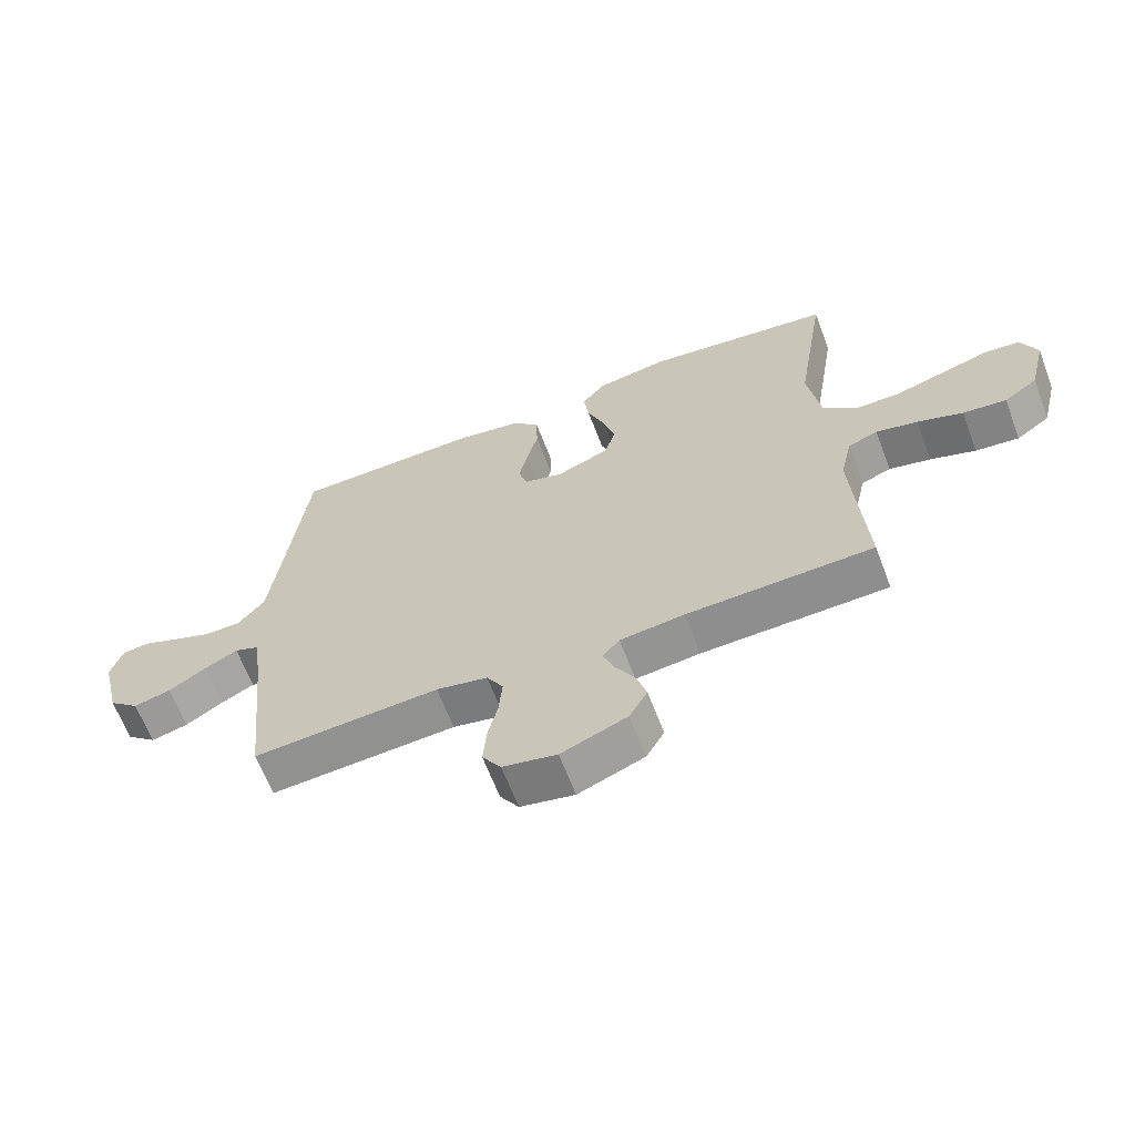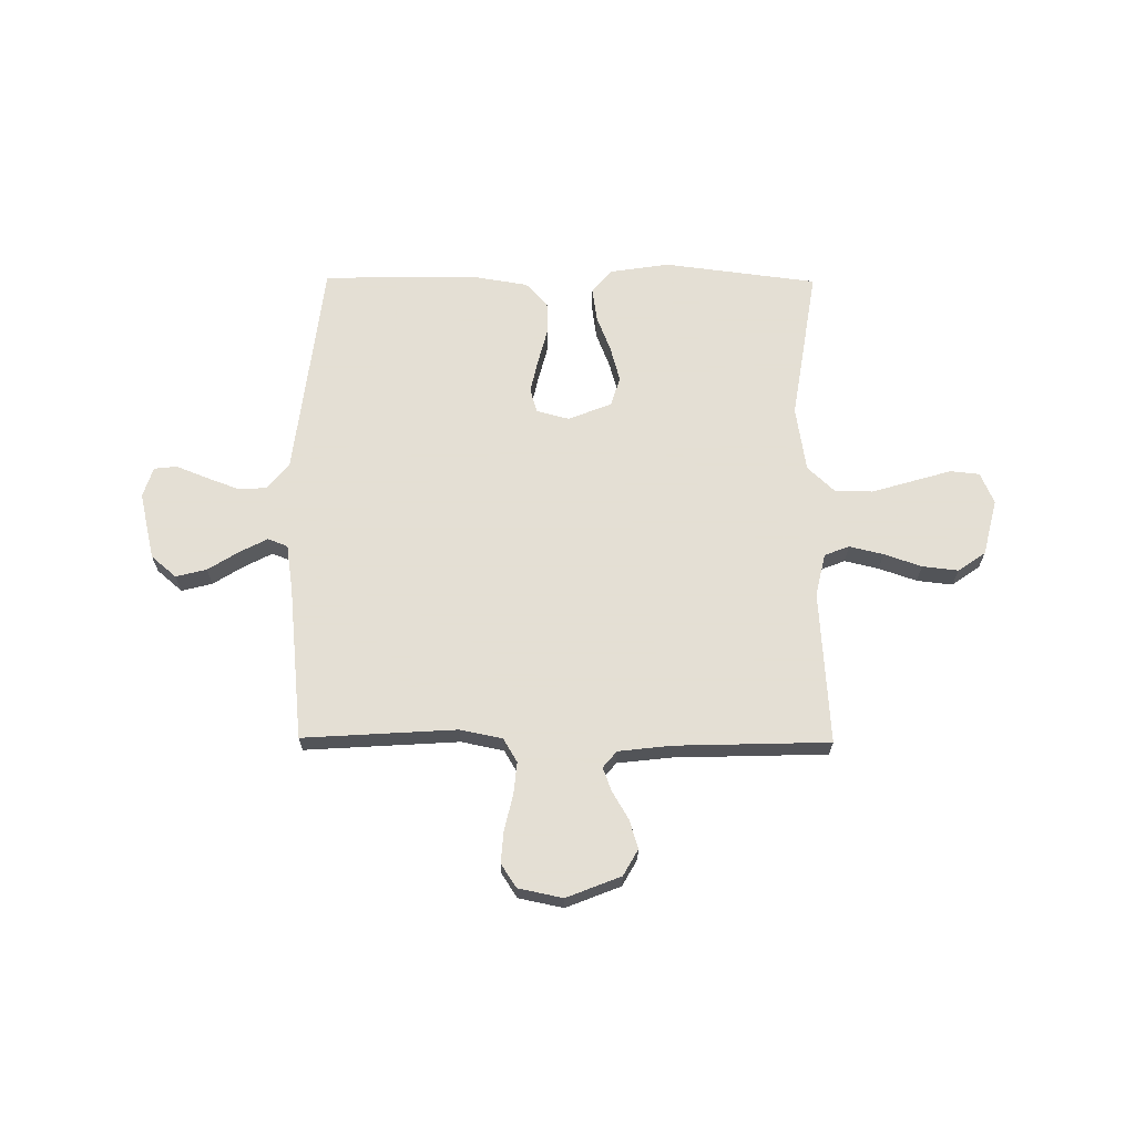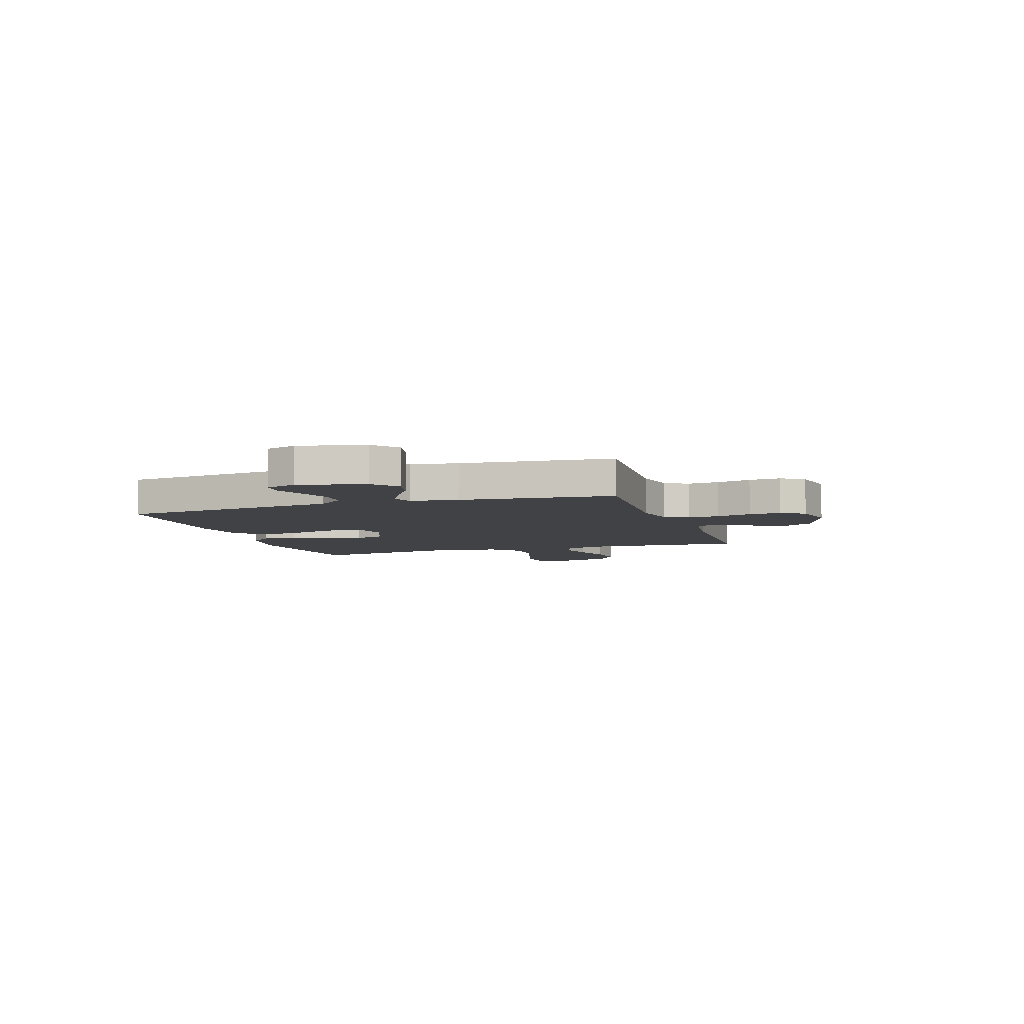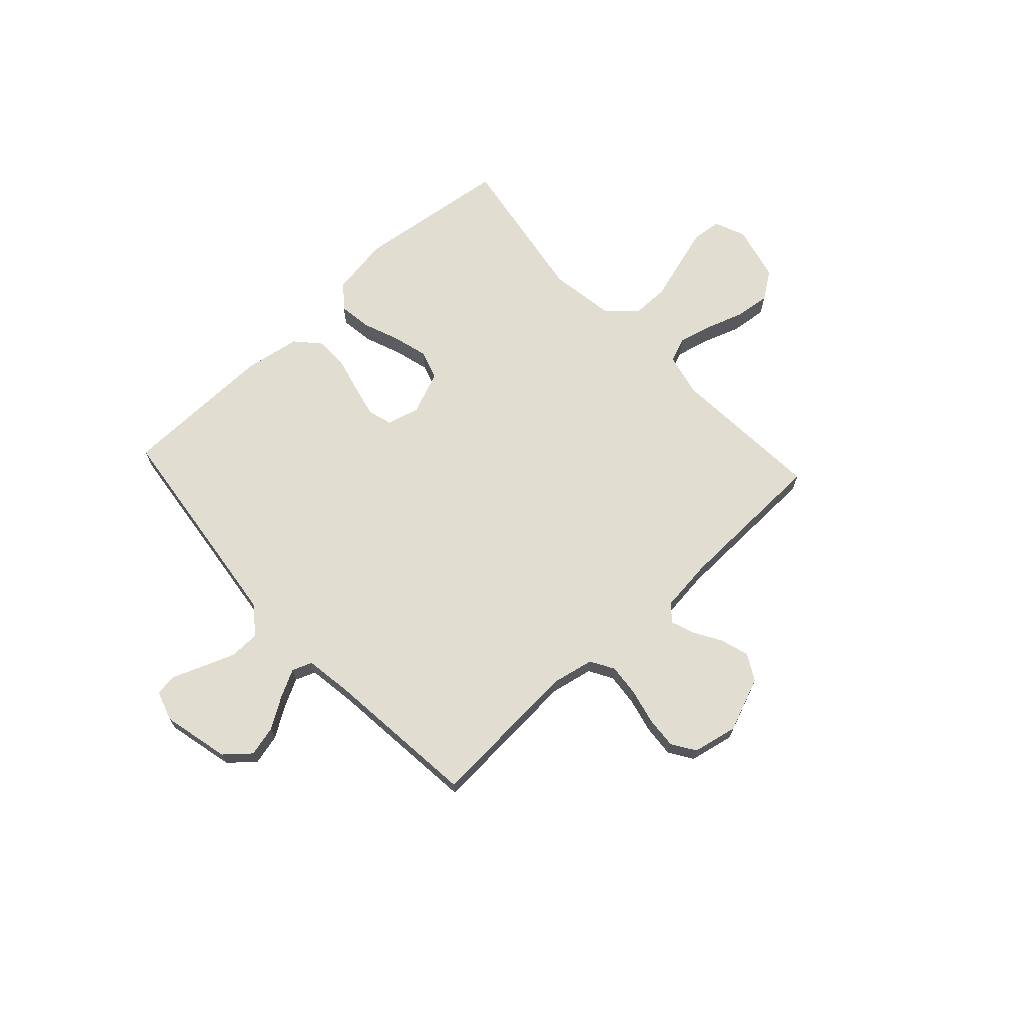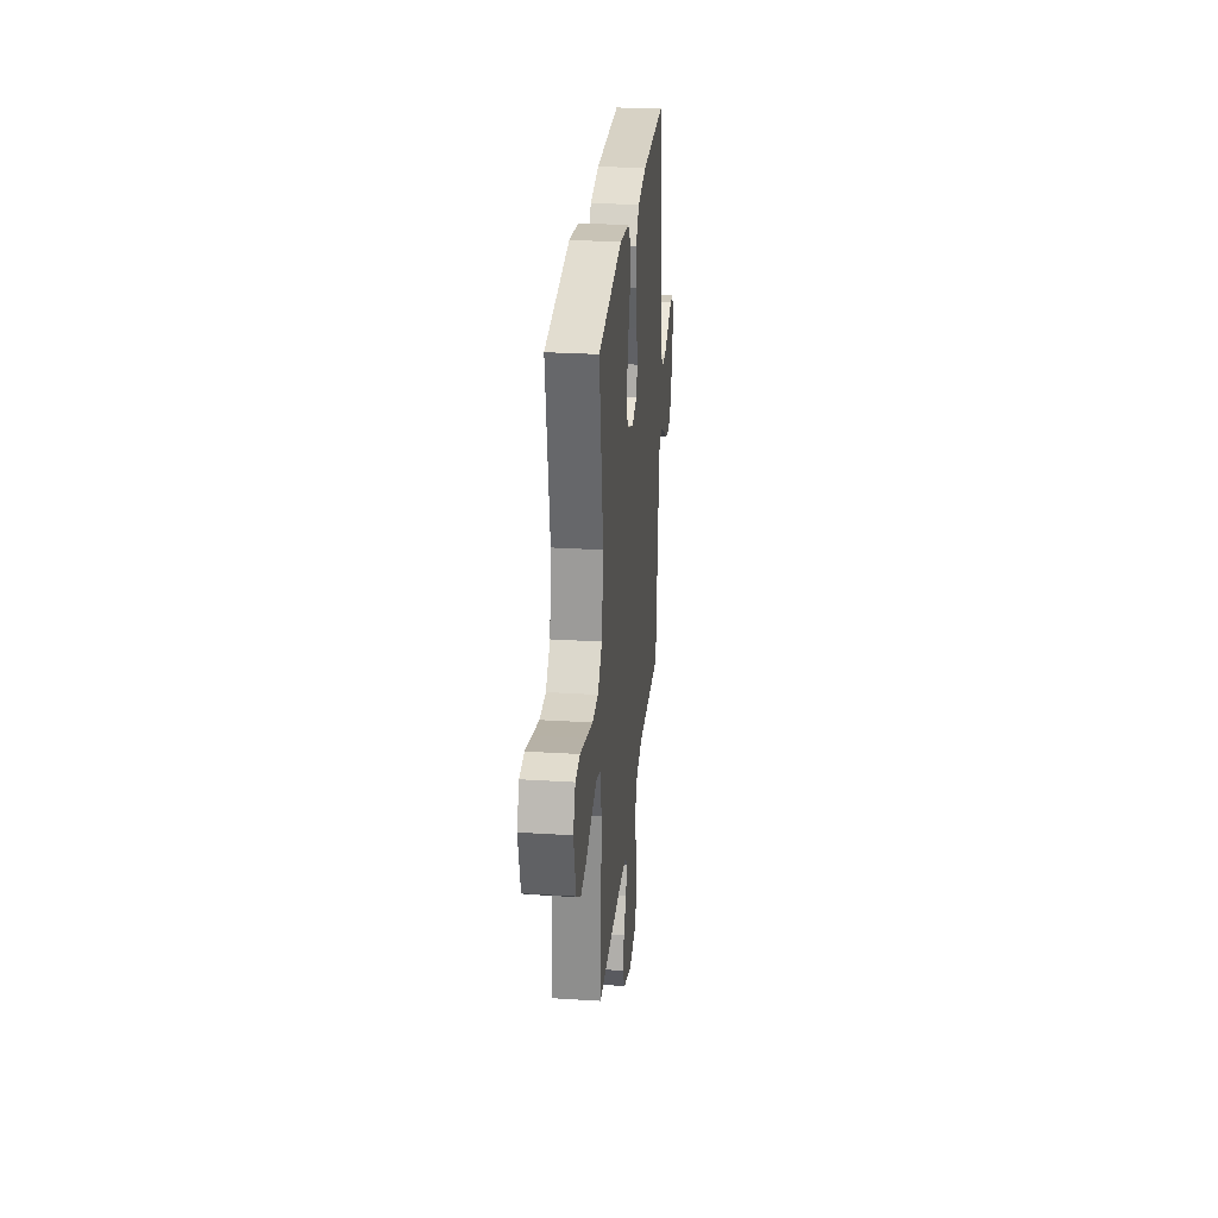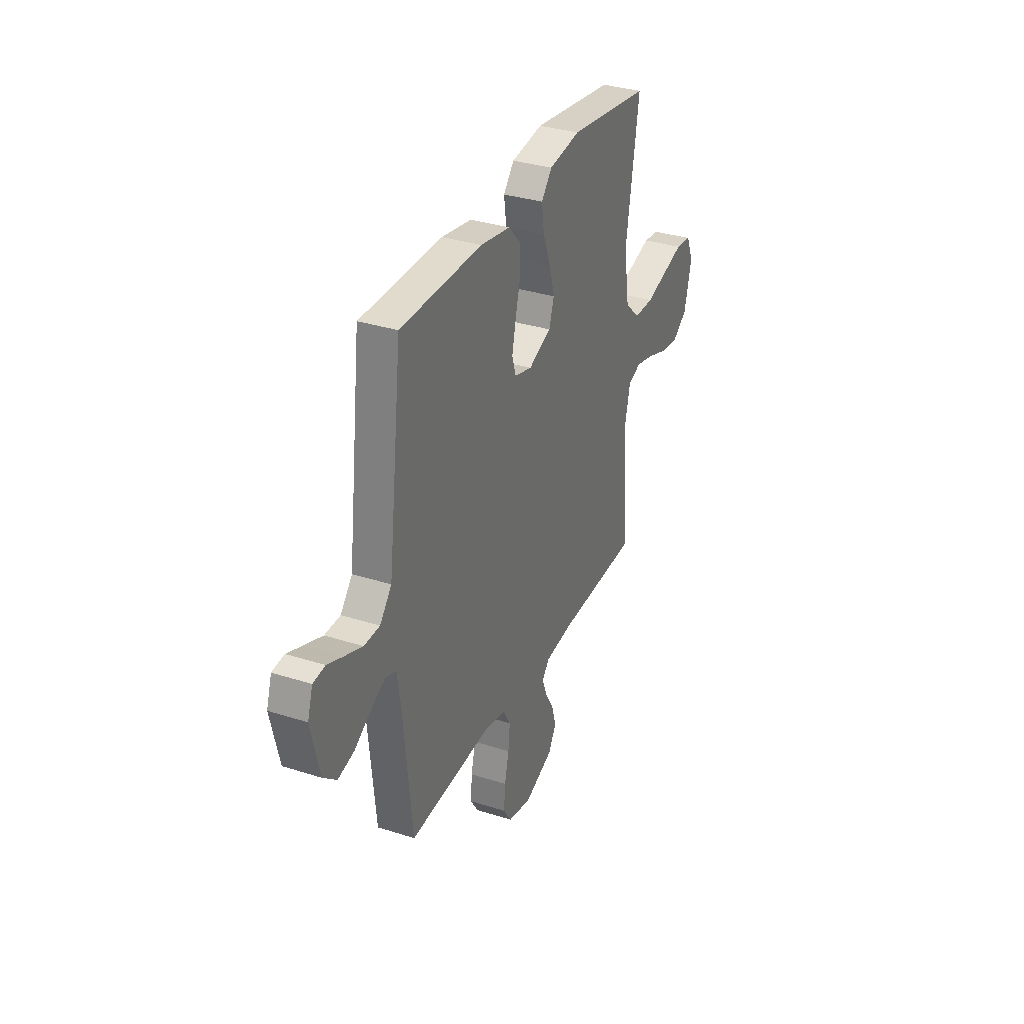
<metadata>
{"format":"obj","ext":"obj","renderer":"f3d","projection":"perspective","resolution":1024,"background":"white","views":[{"elev":-64.3,"azim":-159.2,"up":"+Z"},{"elev":66.3,"azim":-179.5,"up":"+Y"},{"elev":-6.3,"azim":108.2,"up":"+Y"},{"elev":68.6,"azim":137.3,"up":"+Y"},{"elev":28.2,"azim":-84.6,"up":"+Z"},{"elev":33.1,"azim":113.8,"up":"+Z"}]}
</metadata>
<code>
v -0.5 0.07 -0.5
v -0.48 0.07 -0.2
v -0.499 0.07 -0.117
v -0.547 0.07 -0.098
v -0.614 0.07 -0.114
v -0.687 0.07 -0.139
v -0.757 0.07 -0.147
v -0.811 0.07 -0.109
v -0.838 0.07 0
v -0.812 0.07 0.061
v -0.755 0.07 0.067
v -0.68 0.07 0.045
v -0.599 0.07 0.021
v -0.526 0.07 0.021
v -0.472 0.07 0.072
v -0.452 0.07 0.2
v -0.5 0.07 0.5
v -0.2 0.07 0.538
v -0.085 0.07 0.52
v -0.046 0.07 0.474
v -0.055 0.07 0.409
v -0.083 0.07 0.337
v -0.102 0.07 0.268
v -0.084 0.07 0.211
v 0 0.07 0.177
v 0.064 0.07 0.194
v 0.078 0.07 0.241
v 0.064 0.07 0.305
v 0.046 0.07 0.375
v 0.047 0.07 0.44
v 0.09 0.07 0.487
v 0.2 0.07 0.505
v 0.5 0.07 0.5
v 0.536 0.07 0.2
v 0.552 0.07 0.07
v 0.595 0.07 0.018
v 0.653 0.07 0.017
v 0.717 0.07 0.041
v 0.775 0.07 0.064
v 0.819 0.07 0.059
v 0.838 0.07 0
v 0.807 0.07 -0.131
v 0.758 0.07 -0.173
v 0.698 0.07 -0.158
v 0.638 0.07 -0.12
v 0.584 0.07 -0.092
v 0.545 0.07 -0.107
v 0.531 0.07 -0.2
v 0.5 0.07 -0.5
v 0.2 0.07 -0.481
v 0.117 0.07 -0.498
v 0.09 0.07 -0.544
v 0.096 0.07 -0.607
v 0.112 0.07 -0.675
v 0.117 0.07 -0.738
v 0.087 0.07 -0.784
v 0 0.07 -0.802
v -0.106 0.07 -0.76
v -0.135 0.07 -0.709
v -0.118 0.07 -0.653
v -0.086 0.07 -0.599
v -0.069 0.07 -0.553
v -0.096 0.07 -0.521
v -0.2 0.07 -0.509
v -0.5 0 -0.5
v -0.48 0 -0.2
v -0.499 0 -0.117
v -0.547 0 -0.098
v -0.614 0 -0.114
v -0.687 0 -0.139
v -0.757 0 -0.147
v -0.811 0 -0.109
v -0.838 0 0
v -0.812 0 0.061
v -0.755 0 0.067
v -0.68 0 0.045
v -0.599 0 0.021
v -0.526 0 0.021
v -0.472 0 0.072
v -0.452 0 0.2
v -0.5 0 0.5
v -0.2 0 0.538
v -0.085 0 0.52
v -0.046 0 0.474
v -0.055 0 0.409
v -0.083 0 0.337
v -0.102 0 0.268
v -0.084 0 0.211
v 0 0 0.177
v 0.064 0 0.194
v 0.078 0 0.241
v 0.064 0 0.305
v 0.046 0 0.375
v 0.047 0 0.44
v 0.09 0 0.487
v 0.2 0 0.505
v 0.5 0 0.5
v 0.536 0 0.2
v 0.552 0 0.07
v 0.595 0 0.018
v 0.653 0 0.017
v 0.717 0 0.041
v 0.775 0 0.064
v 0.819 0 0.059
v 0.838 0 0
v 0.807 0 -0.131
v 0.758 0 -0.173
v 0.698 0 -0.158
v 0.638 0 -0.12
v 0.584 0 -0.092
v 0.545 0 -0.107
v 0.531 0 -0.2
v 0.5 0 -0.5
v 0.2 0 -0.481
v 0.117 0 -0.498
v 0.09 0 -0.544
v 0.096 0 -0.607
v 0.112 0 -0.675
v 0.117 0 -0.738
v 0.087 0 -0.784
v 0 0 -0.802
v -0.106 0 -0.76
v -0.135 0 -0.709
v -0.118 0 -0.653
v -0.086 0 -0.599
v -0.069 0 -0.553
v -0.096 0 -0.521
v -0.2 0 -0.509
f 58 59 60 61
f 58 61 62
f 57 58 62
f 56 57 62
f 53 54 55 56
f 52 53 56 62
f 51 52 62 63
f 48 49 50
f 47 48 50 51
f 42 43 44 45
f 42 45 46
f 41 42 46
f 38 39 40 41
f 37 38 41 46
f 36 37 46 47
f 31 32 33 34
f 31 34 35
f 28 29 30 31
f 27 28 31 35
f 26 27 35 36
f 19 20 21 22
f 19 22 23
f 16 17 18 19
f 15 16 19 23
f 14 15 23 24
f 10 11 12 13
f 8 9 10 13
f 8 13 14
f 5 6 7 8
f 4 5 8 14
f 3 4 14 24
f 64 1 2
f 25 26 36 47
f 47 51 63 64
f 24 25 47 64
f 2 3 24 64
f 125 124 123 122
f 126 125 122
f 126 122 121
f 126 121 120
f 120 119 118 117
f 126 120 117 116
f 127 126 116 115
f 114 113 112
f 115 114 112 111
f 109 108 107 106
f 110 109 106
f 110 106 105
f 105 104 103 102
f 110 105 102 101
f 111 110 101 100
f 98 97 96 95
f 99 98 95
f 95 94 93 92
f 99 95 92 91
f 100 99 91 90
f 86 85 84 83
f 87 86 83
f 83 82 81 80
f 87 83 80 79
f 88 87 79 78
f 77 76 75 74
f 77 74 73 72
f 78 77 72
f 72 71 70 69
f 78 72 69 68
f 88 78 68 67
f 66 65 128
f 111 100 90 89
f 128 127 115 111
f 128 111 89 88
f 128 88 67 66
f 1 65 66 2
f 2 66 67 3
f 3 67 68 4
f 4 68 69 5
f 5 69 70 6
f 6 70 71 7
f 7 71 72 8
f 8 72 73 9
f 9 73 74 10
f 10 74 75 11
f 11 75 76 12
f 12 76 77 13
f 13 77 78 14
f 14 78 79 15
f 15 79 80 16
f 16 80 81 17
f 17 81 82 18
f 18 82 83 19
f 19 83 84 20
f 20 84 85 21
f 21 85 86 22
f 22 86 87 23
f 23 87 88 24
f 24 88 89 25
f 25 89 90 26
f 26 90 91 27
f 27 91 92 28
f 28 92 93 29
f 29 93 94 30
f 30 94 95 31
f 31 95 96 32
f 32 96 97 33
f 33 97 98 34
f 34 98 99 35
f 35 99 100 36
f 36 100 101 37
f 37 101 102 38
f 38 102 103 39
f 39 103 104 40
f 40 104 105 41
f 41 105 106 42
f 42 106 107 43
f 43 107 108 44
f 44 108 109 45
f 45 109 110 46
f 46 110 111 47
f 47 111 112 48
f 48 112 113 49
f 49 113 114 50
f 50 114 115 51
f 51 115 116 52
f 52 116 117 53
f 53 117 118 54
f 54 118 119 55
f 55 119 120 56
f 56 120 121 57
f 57 121 122 58
f 58 122 123 59
f 59 123 124 60
f 60 124 125 61
f 61 125 126 62
f 62 126 127 63
f 63 127 128 64
f 64 128 65 1

</code>
